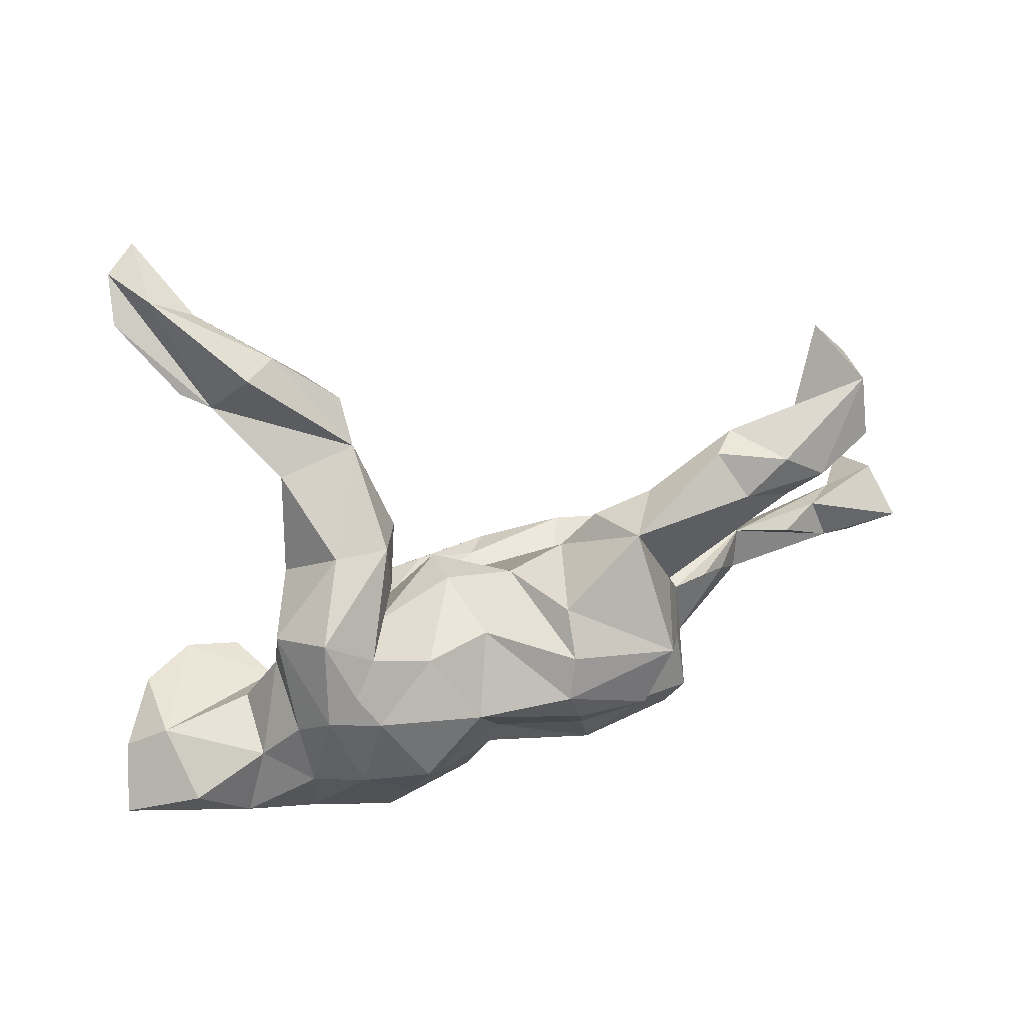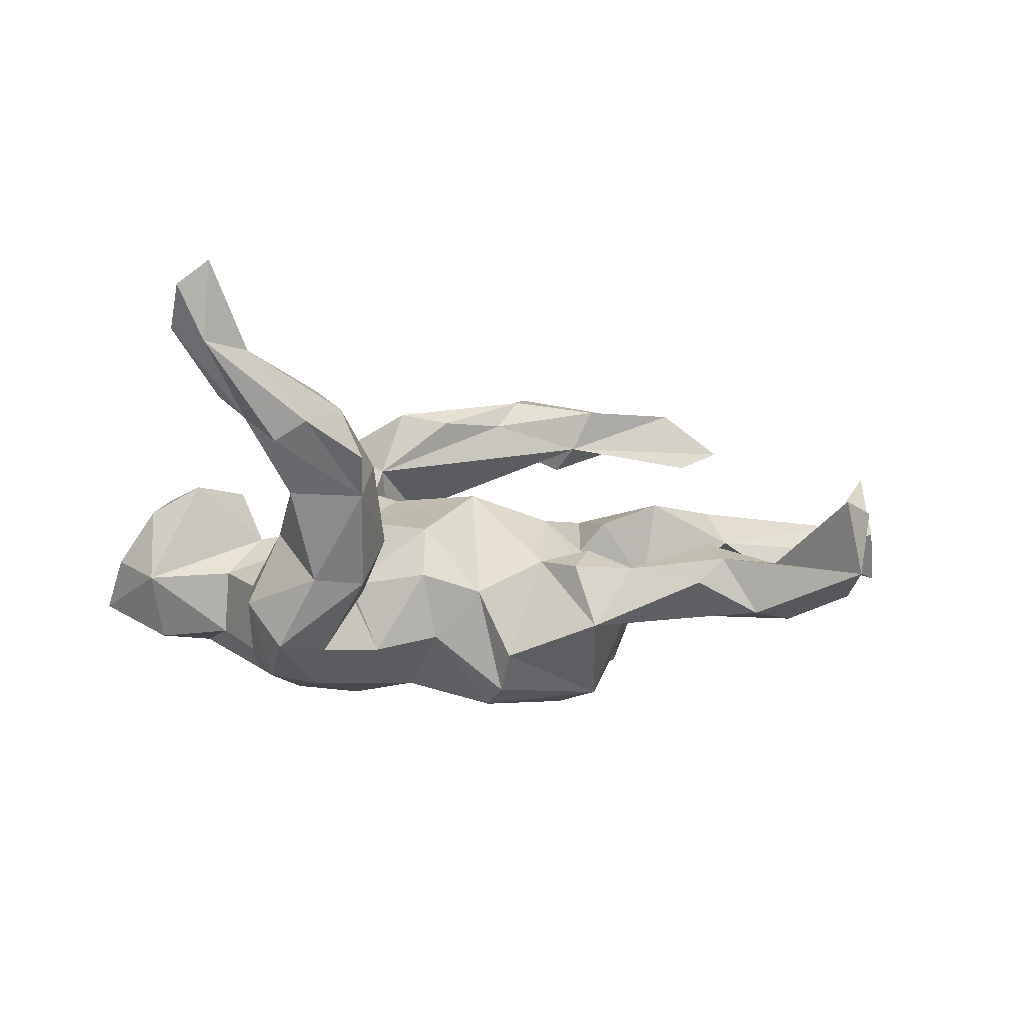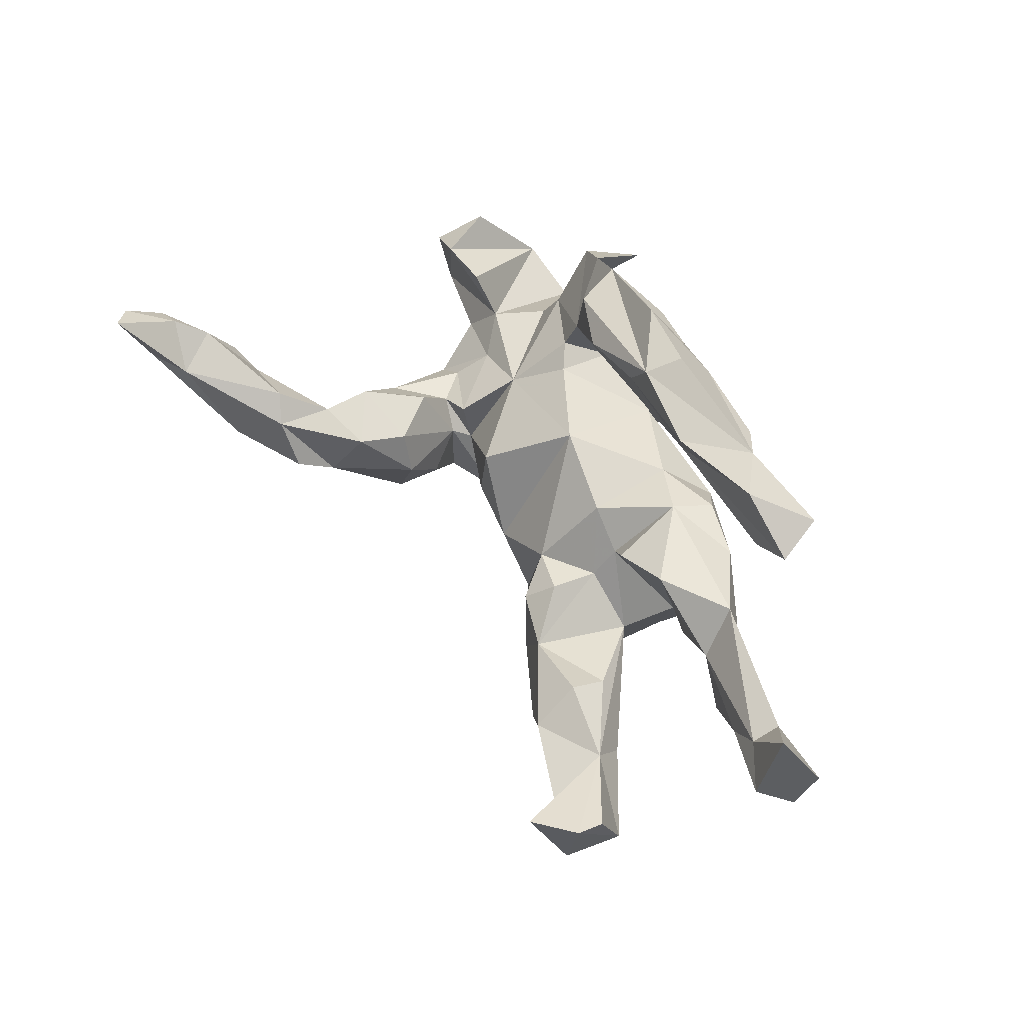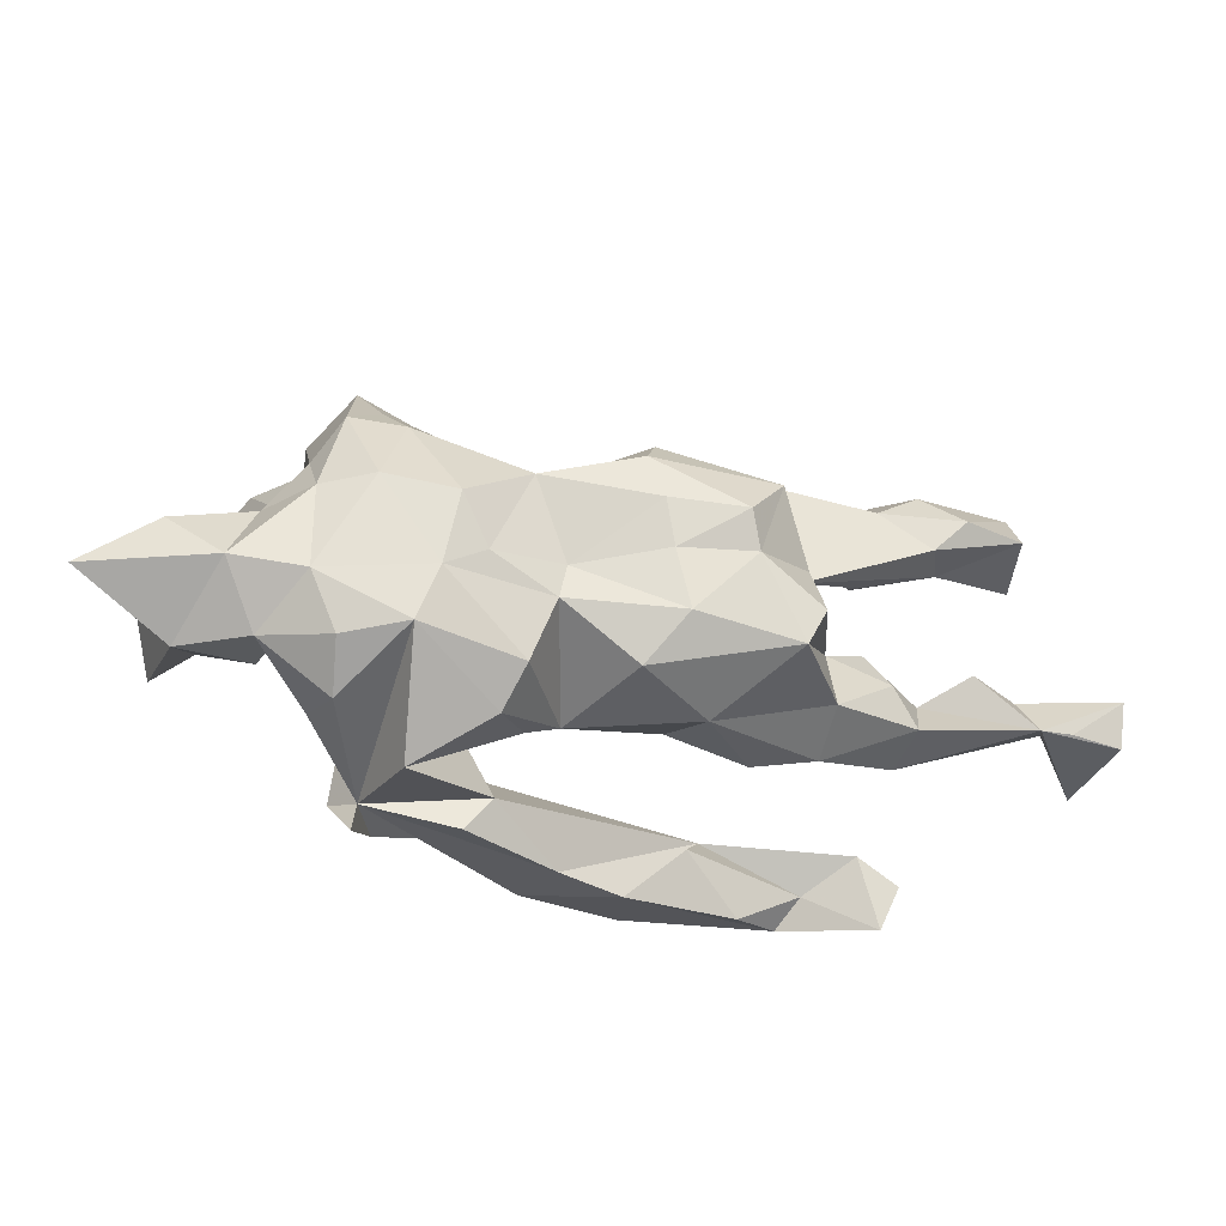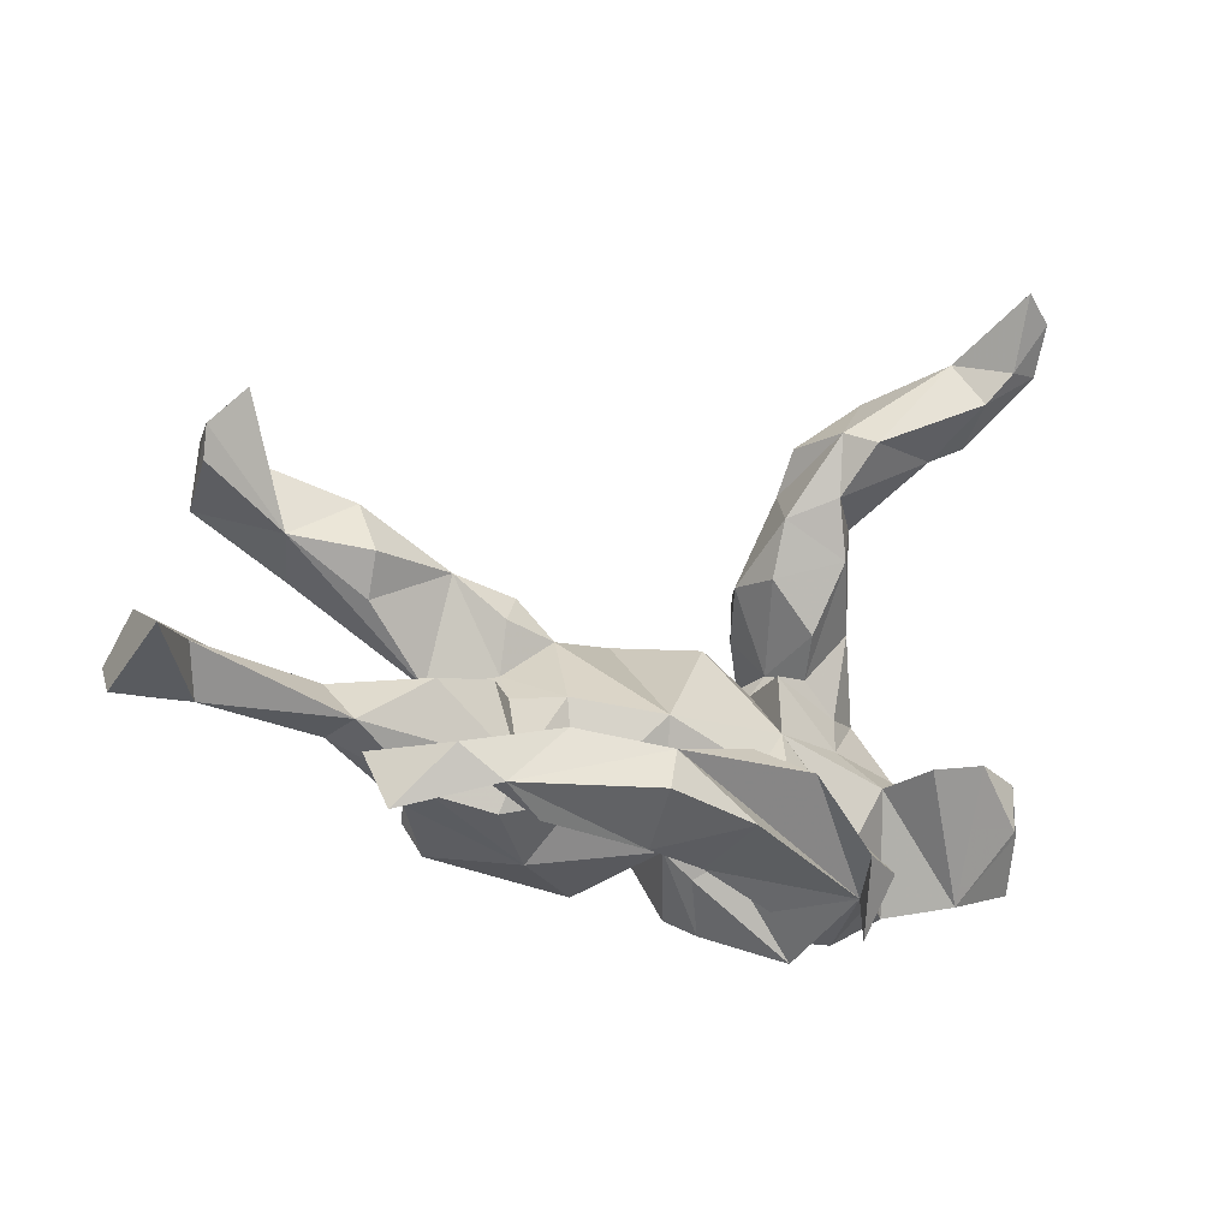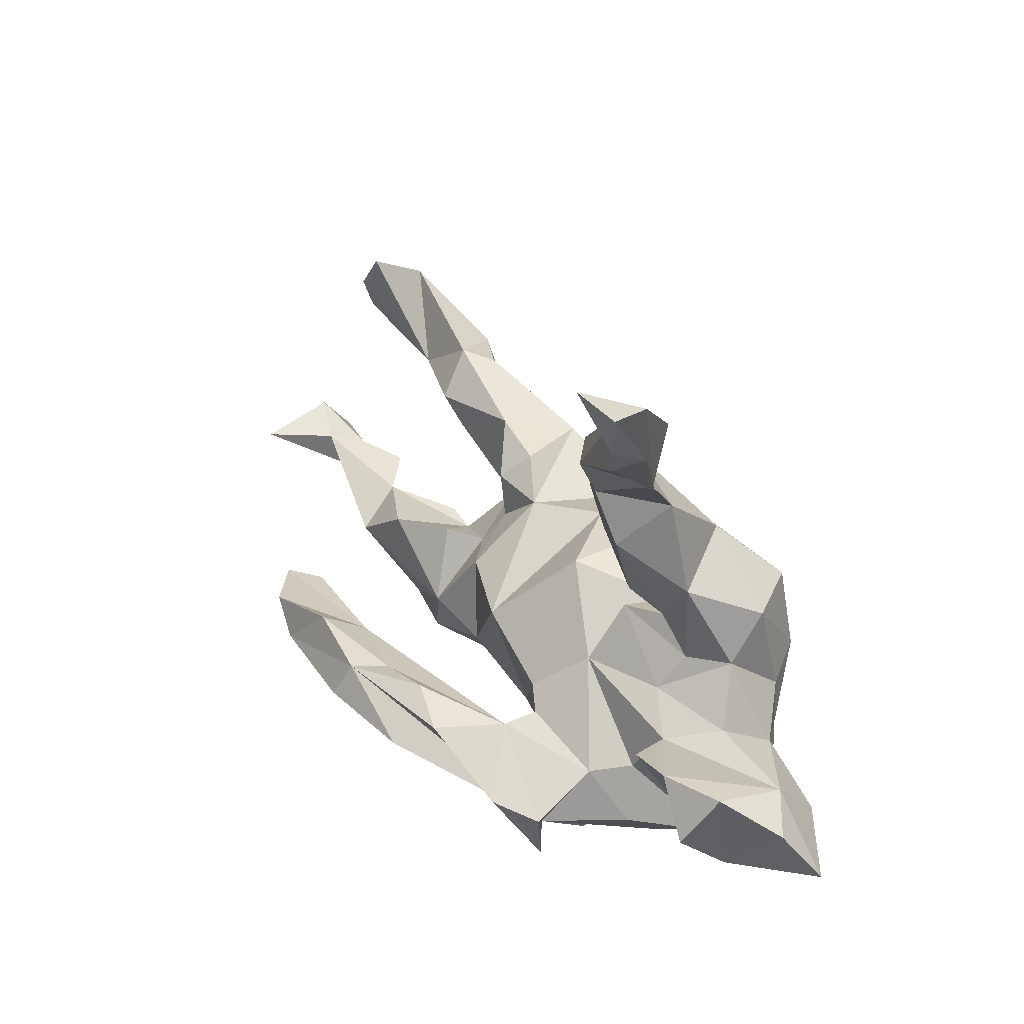
<metadata>
{"format":"obj","ext":"obj","renderer":"f3d","projection":"perspective","resolution":1024,"background":"white","views":[{"elev":32.2,"azim":159.6,"up":"+Y"},{"elev":-16.3,"azim":171.0,"up":"+Z"},{"elev":53.3,"azim":-120.4,"up":"+Z"},{"elev":-62.9,"azim":168.7,"up":"+Y"},{"elev":-12.1,"azim":-24.8,"up":"+Y"},{"elev":26.8,"azim":58.0,"up":"+Y"}]}
</metadata>
<code>
v 0.5362 0.5726 0.2377
v 0.4885 0.6052 0.2679
v 0.4929 0.501 0.2109
v 0.4906 0.5544 0.1531
v 0.5428 0.5071 0.1888
v 0.4223 0.5201 0.1543
v 0.4589 0.4557 0.1873
v 0.2671 0.412 0.1025
v 0.3058 0.393 0.1374
v 0.4632 0.4072 0.1142
v 0.4213 0.3896 0.08746
v 0.3728 0.4564 0.02783
v 0.2707 0.3194 0.08457
v 0.2235 0.3397 -0.02247
v 0.3251 0.4739 0.05757
v 0.2925 0.2315 0.05942
v 0.229 0.4034 0.02317
v 0.4923 -0.06235 0.1018
v 0.541 -0.1558 0.1019
v 0.3389 0.2986 -0.01037
v 0.5724 -0.08035 0.05431
v 0.2007 0.2891 0.04573
v 0.3725 -0.09207 0.01509
v 0.6283 -0.1423 -0.02515
v 0.2203 -0.2203 0.2382
v 0.1127 -0.1223 0.2832
v -0.1086 -0.1087 0.3153
v 0.1957 0.2048 0.01422
v 0.5704 -0.1021 -0.06307
v 0.3486 0.145 -0.03948
v 0.4107 -0.07242 0.09465
v 0.1477 -0.1334 0.171
v 0.03048 -0.09196 0.2606
v 0.5086 -0.2569 -0.01234
v 0.3887 0.01714 -0.1011
v 0.284 -0.2381 0.1914
v 0.2623 0.1273 0.01059
v -0.1304 -0.1637 0.3407
v 0.172 0.205 -0.05959
v 0.2901 0.2098 -0.1354
v 0.3321 0.01678 -0.0534
v 0.1939 -0.02666 0.03866
v 0.163 -0.1186 0.1202
v 0.2789 0.07163 -0.04432
v -0.07126 -0.1056 0.2644
v 0.01304 -0.1988 0.3047
v -0.2498 -0.08723 0.2952
v 0.3178 -0.167 0.03332
v 0.2482 -0.3301 0.1635
v 0.2176 0.05308 -0.1018
v 0.2817 -0.177 0.09344
v 0.3967 0.09663 -0.1516
v 0.2174 0.06812 -0.01364
v 0.1235 -0.09187 0.1012
v -0.01193 -0.02288 0.09655
v -0.4045 -0.1175 0.3054
v 0.329 -0.261 0.04783
v 0.08964 0.09286 -0.003688
v 0.2016 0.1393 -0.1336
v -0.1218 -0.2321 0.258
v -0.3441 -0.1651 0.3158
v 0.3114 -0.03804 -0.0138
v 0.2457 -0.2711 0.1599
v -0.2198 -0.1147 0.2286
v 0.6492 -0.227 -0.08927
v 0.2353 0.08197 -0.08827
v -0.02787 -0.2491 0.2254
v 0.432 -0.1205 -0.153
v -0.2829 -0.2059 0.2801
v 0.1082 -0.294 0.1565
v 0.208 0.2124 -0.1388
v 0.07333 -0.2473 0.1312
v 0.004936 -0.205 0.03698
v 0.2619 0.06976 -0.2248
v 0.1301 -0.1919 0.07891
v 0.4603 -0.2355 -0.1438
v -0.1978 -0.1747 0.2041
v 0.4079 -0.2741 -0.05796
v -0.371 -0.1451 0.267
v 0.5441 -0.1824 -0.1523
v 0.09294 0.1023 -0.09014
v -0.005022 0.1102 -0.1191
v 0.3412 0.1209 -0.2329
v -0.1192 0.0978 -0.05608
v -0.6255 0.3512 -0.1235
v 0.05238 -0.2413 0.03179
v -0.5041 -0.1269 0.2363
v -0.1444 0.000286 0.04789
v -0.1347 -0.1451 0.05305
v -0.2501 0.01615 0.04233
v -0.4776 -0.2005 0.2627
v 0.1972 -0.3535 0.04505
v 0.1657 0.0373 -0.2135
v 0.2982 -0.3201 -0.01493
v -0.6446 0.298 -0.03205
v -0.6472 0.3448 -0.01443
v -0.2004 0.1202 -0.03834
v -0.169 0.1609 -0.07942
v -0.2639 0.1906 -0.08661
v -0.5144 0.2197 -0.0753
v -0.228 -0.1042 0.07779
v 0.3826 -0.05178 -0.1996
v 0.06363 0.05204 -0.1904
v -0.3949 0.2002 -0.03981
v -0.3514 0.003753 0.08678
v 0.2996 0.02427 -0.2528
v 0.3468 -0.0111 -0.2563
v -0.5901 0.403 -0.01247
v -0.4054 0.2763 -0.08587
v -0.2091 0.000713 -0.006109
v 0.2657 -0.02757 -0.2647
v -0.4871 -0.004621 0.02198
v -0.4368 -0.121 0.2028
v 0.3077 -0.3066 -0.0978
v 0.2917 -0.1433 -0.2473
v 0.09101 -0.3128 -0.03124
v -0.4656 -0.06107 0.09373
v -0.1776 -0.2257 -0.02229
v 0.3664 -0.1443 -0.2155
v -0.2048 0.0402 -0.05009
v -0.3655 0.2617 -0.1263
v -0.3373 -0.04271 -0.05199
v 0.3537 -0.2498 -0.1531
v -0.2521 -0.1705 0.06546
v -0.06245 0.09047 -0.2286
v -0.1999 0.1764 -0.1888
v 0.09493 -0.06814 -0.25
v 0.2172 -0.3024 -0.1338
v 0.195 -0.2394 -0.1846
v 0.06857 -0.2868 -0.09596
v -0.6776 0.03303 0.05122
v -0.3926 0.1372 -0.07433
v -0.7448 0.03336 0.1463
v -0.07384 -0.2585 -0.1024
v -0.403 0.195 -0.1682
v -0.3451 -0.1477 0.05141
v -0.4903 0.1661 -0.1406
v 0.1856 -0.1585 -0.2513
v 0.1398 -0.2011 -0.1965
v 0.04244 -0.2036 -0.1489
v -0.6268 0.03076 0.007191
v -0.4378 -0.04244 -0.02465
v -0.2922 0.02811 -0.1177
v 0.03664 -0.1552 -0.1718
v -0.7463 0.07237 0.02809
v -0.6552 -0.03864 0.005366
v -0.4817 -0.0755 0.01756
v -0.05785 0.02693 -0.2766
v -0.4668 0.2566 -0.1746
v -0.6326 0.2529 -0.1378
v -0.5367 0.2139 -0.1725
v -0.39 -0.0286 -0.05326
v -0.349 -0.1512 -0.03932
v -0.556 0.01454 -0.03293
v -0.1234 -0.2212 -0.174
v -0.04396 -0.03928 -0.2901
v -0.2856 -0.054 -0.1748
v -0.3025 -0.1561 -0.1743
v -0.09332 -0.1481 -0.2207
v -0.6999 -0.03705 0.004019
v -0.2803 -0.2059 -0.147
v -0.07297 -0.09931 -0.2654
v -0.2325 -0.004982 -0.2694
v -0.1854 -0.09544 -0.2701
v -0.7678 0.004205 -0.03748
v -0.2052 -0.1248 -0.2245
v -0.7723 -0.03588 0.01423
v 0.4314 -0.06981 -0.05736
f 120 84 97
f 98 97 84
f 99 120 97
f 88 84 120
f 164 156 162
f 127 162 156
f 159 164 162
f 163 156 164
f 24 65 29
f 80 29 65
f 34 65 24
f 23 168 62
f 35 62 168
f 42 23 62
f 76 80 65
f 68 29 80
f 76 68 80
f 119 68 76
f 34 76 65
f 99 104 132
f 100 132 104
f 143 99 132
f 98 99 97
f 143 120 99
f 55 84 88
f 110 88 120
f 119 76 123
f 78 123 76
f 115 119 123
f 107 119 115
f 129 115 123
f 102 68 119
f 109 100 104
f 143 132 100
f 110 120 143
f 128 129 123
f 138 115 129
f 111 115 138
f 139 138 129
f 122 143 157
f 163 157 143
f 127 139 144
f 140 144 139
f 162 127 144
f 138 139 127
f 159 162 144
f 126 163 143
f 166 157 163
f 163 164 166
f 159 166 164
f 155 166 159
f 34 18 31
f 23 31 18
f 18 19 21
f 34 21 19
f 29 18 21
f 99 126 121
f 135 121 126
f 149 121 135
f 143 135 126
f 109 121 149
f 151 149 135
f 85 109 149
f 85 100 109
f 108 100 85
f 150 96 85
f 108 85 96
f 95 96 150
f 119 107 102
f 52 102 107
f 93 106 111
f 107 111 106
f 127 93 111
f 74 106 93
f 127 103 93
f 81 93 103
f 82 125 84
f 126 84 125
f 163 126 125
f 98 84 126
f 99 98 126
f 109 99 121
f 104 99 109
f 96 100 108
f 35 102 52
f 83 52 107
f 83 106 74
f 66 74 93
f 50 66 93
f 59 74 66
f 44 66 50
f 81 50 93
f 82 81 103
f 83 107 106
f 115 111 107
f 35 41 62
f 53 62 41
f 30 41 35
f 50 53 44
f 41 44 53
f 42 53 50
f 42 62 53
f 50 58 42
f 55 42 58
f 81 58 50
f 29 168 23
f 18 29 23
f 68 168 29
f 37 66 44
f 156 163 148
f 125 148 163
f 148 125 82
f 103 148 82
f 137 151 135
f 85 149 151
f 150 85 151
f 137 150 151
f 138 127 111
f 156 103 127
f 156 148 103
f 30 44 41
f 16 37 44
f 28 66 37
f 10 11 5
f 1 5 11
f 7 10 5
f 7 11 10
f 4 1 11
f 12 4 11
f 2 1 4
f 15 6 4
f 2 4 6
f 128 63 92
f 72 92 63
f 77 69 79
f 61 79 69
f 64 77 79
f 60 69 77
f 113 64 79
f 60 61 69
f 91 79 61
f 64 60 77
f 72 63 70
f 67 70 63
f 113 91 87
f 56 87 91
f 79 91 113
f 64 113 87
f 91 61 56
f 47 56 61
f 38 61 60
f 46 38 60
f 27 61 38
f 68 35 168
f 3 5 1
f 3 2 6
f 3 1 2
f 158 122 157
f 114 128 123
f 130 129 128
f 140 139 129
f 110 143 122
f 90 110 122
f 142 112 152
f 122 152 112
f 105 122 112
f 34 78 76
f 114 123 78
f 94 114 78
f 101 110 90
f 101 88 110
f 105 90 122
f 82 84 55
f 89 55 88
f 42 48 23
f 78 23 48
f 51 48 42
f 43 42 54
f 55 54 42
f 21 34 24
f 23 34 31
f 19 18 34
f 101 105 117
f 112 117 105
f 136 101 117
f 90 105 101
f 131 117 112
f 142 153 147
f 136 147 153
f 112 142 147
f 122 153 142
f 152 122 142
f 161 153 122
f 45 33 32
f 26 32 33
f 64 45 32
f 27 33 45
f 118 124 136
f 101 136 124
f 153 118 136
f 89 124 118
f 160 146 167
f 133 167 146
f 165 160 167
f 165 146 160
f 112 147 146
f 117 146 147
f 117 147 136
f 161 118 153
f 134 118 161
f 73 118 134
f 165 167 145
f 133 145 167
f 141 165 145
f 141 146 165
f 154 112 146
f 155 134 161
f 33 27 26
f 63 26 27
f 63 25 26
f 32 26 25
f 49 25 63
f 47 27 45
f 64 47 45
f 32 25 36
f 49 36 25
f 56 47 64
f 72 67 64
f 60 64 67
f 70 67 72
f 63 36 49
f 51 36 63
f 51 63 57
f 94 57 63
f 87 56 64
f 78 57 94
f 128 94 63
f 86 75 73
f 54 73 75
f 92 75 86
f 72 64 32
f 75 72 32
f 73 55 89
f 118 73 89
f 54 55 73
f 48 51 57
f 32 51 43
f 42 43 51
f 75 32 43
f 32 36 51
f 166 155 161
f 158 166 161
f 140 134 155
f 124 89 101
f 88 101 89
f 131 112 141
f 154 141 112
f 58 81 82
f 68 102 35
f 39 59 66
f 71 74 59
f 28 39 66
f 71 59 39
f 52 30 35
f 16 44 30
f 20 16 30
f 16 28 37
f 22 39 28
f 22 28 16
f 13 22 16
f 40 52 83
f 71 83 74
f 30 52 40
f 71 40 83
f 14 71 39
f 20 30 40
f 22 14 39
f 14 20 40
f 8 14 22
f 13 16 20
f 11 13 20
f 8 22 13
f 17 14 8
f 9 8 13
f 9 13 11
f 14 11 20
f 7 9 11
f 6 8 9
f 14 40 71
f 92 72 75
f 86 116 92
f 128 92 116
f 73 116 86
f 61 27 47
f 131 133 146
f 46 27 38
f 63 27 46
f 67 46 60
f 67 63 46
f 15 14 17
f 12 11 14
f 15 17 8
f 6 15 8
f 12 14 15
f 7 6 9
f 7 3 6
f 5 3 7
f 4 12 15
f 158 161 122
f 154 146 141
f 131 141 145
f 144 140 155
f 73 134 140
f 133 131 145
f 116 130 128
f 140 129 130
f 130 73 140
f 128 114 94
f 166 158 157
f 137 135 143
f 143 100 137
f 150 137 100
f 95 150 100
f 21 24 29
f 82 55 58
f 96 95 100
f 131 146 117
f 73 130 116
f 48 57 78
f 155 159 144
f 78 34 23
f 43 54 75

</code>
